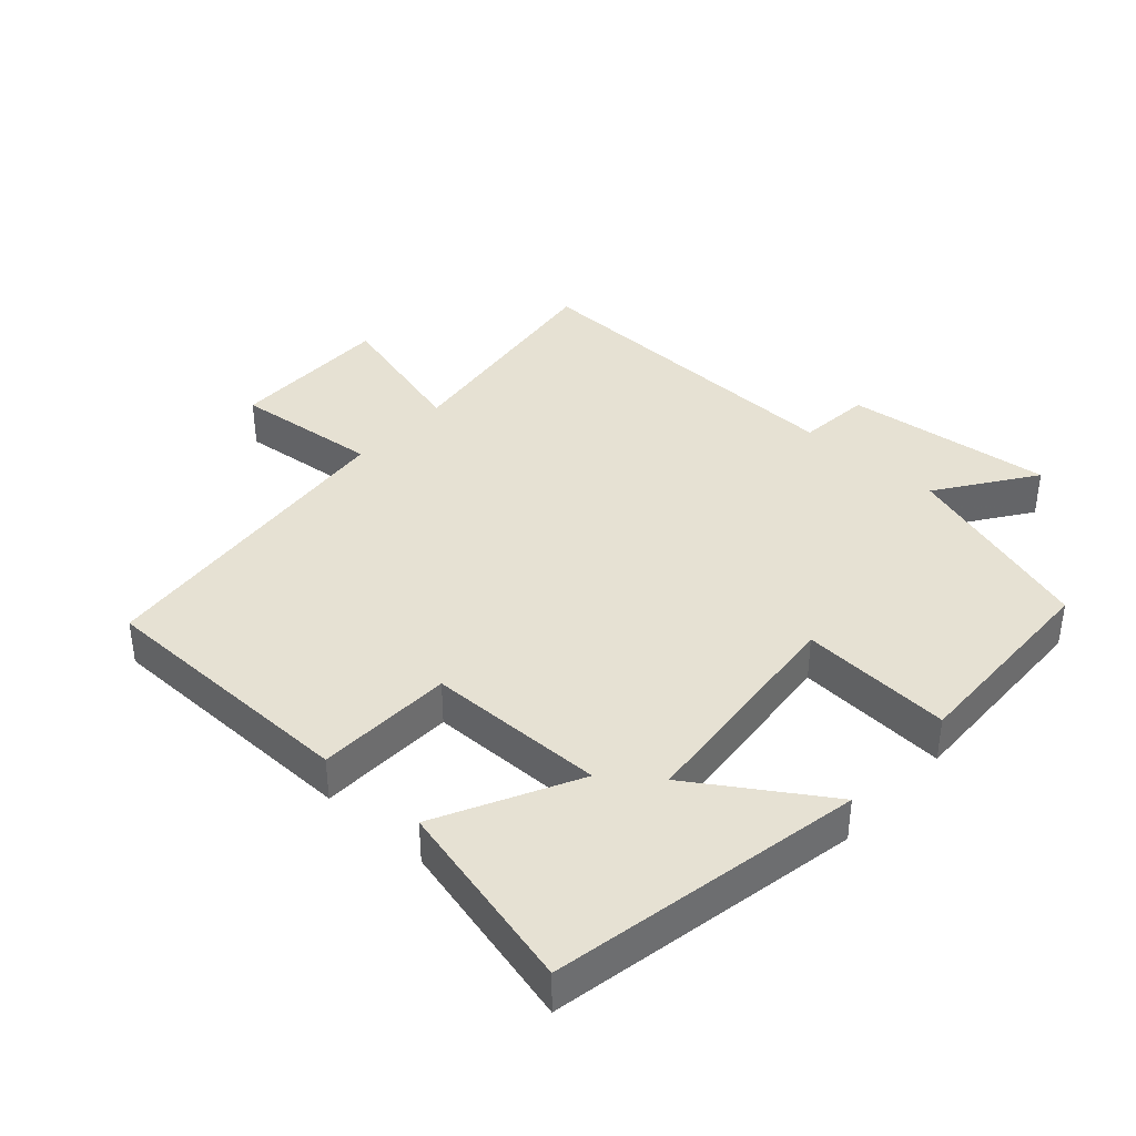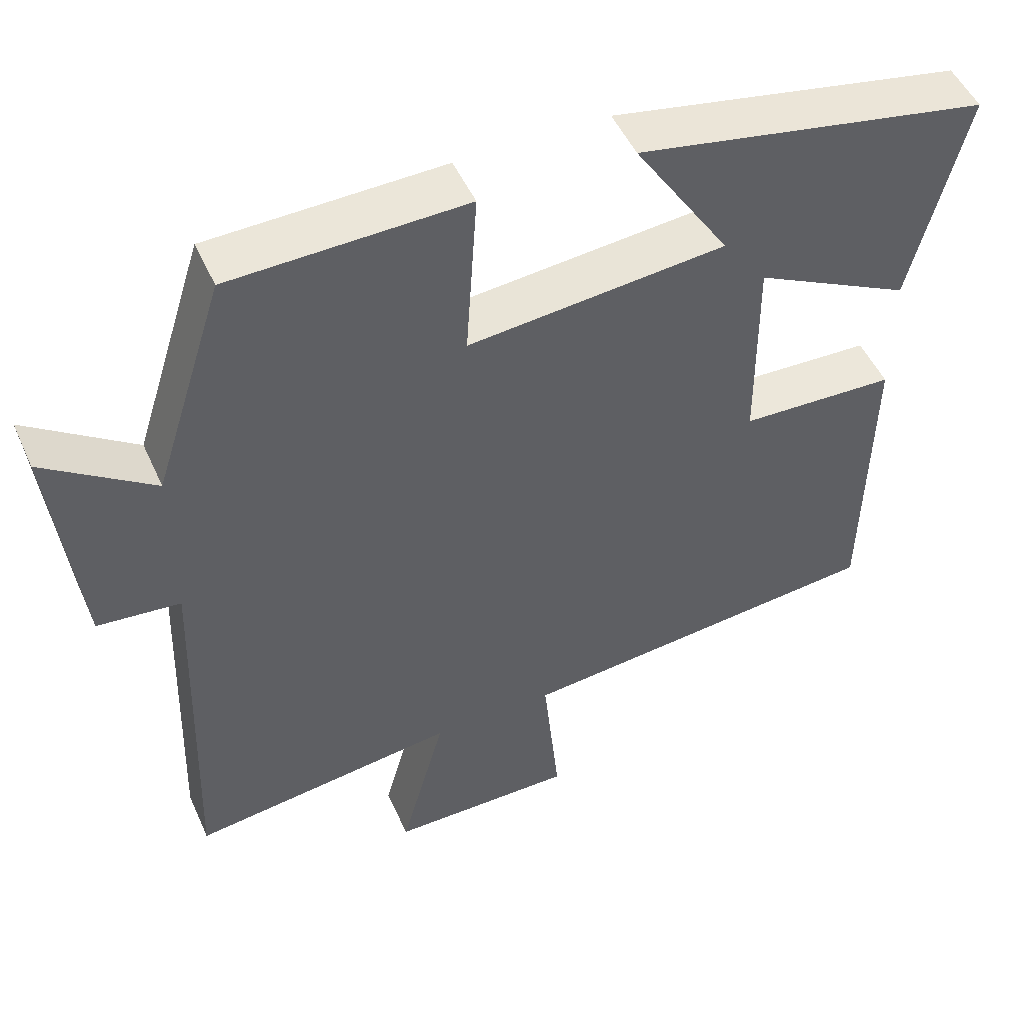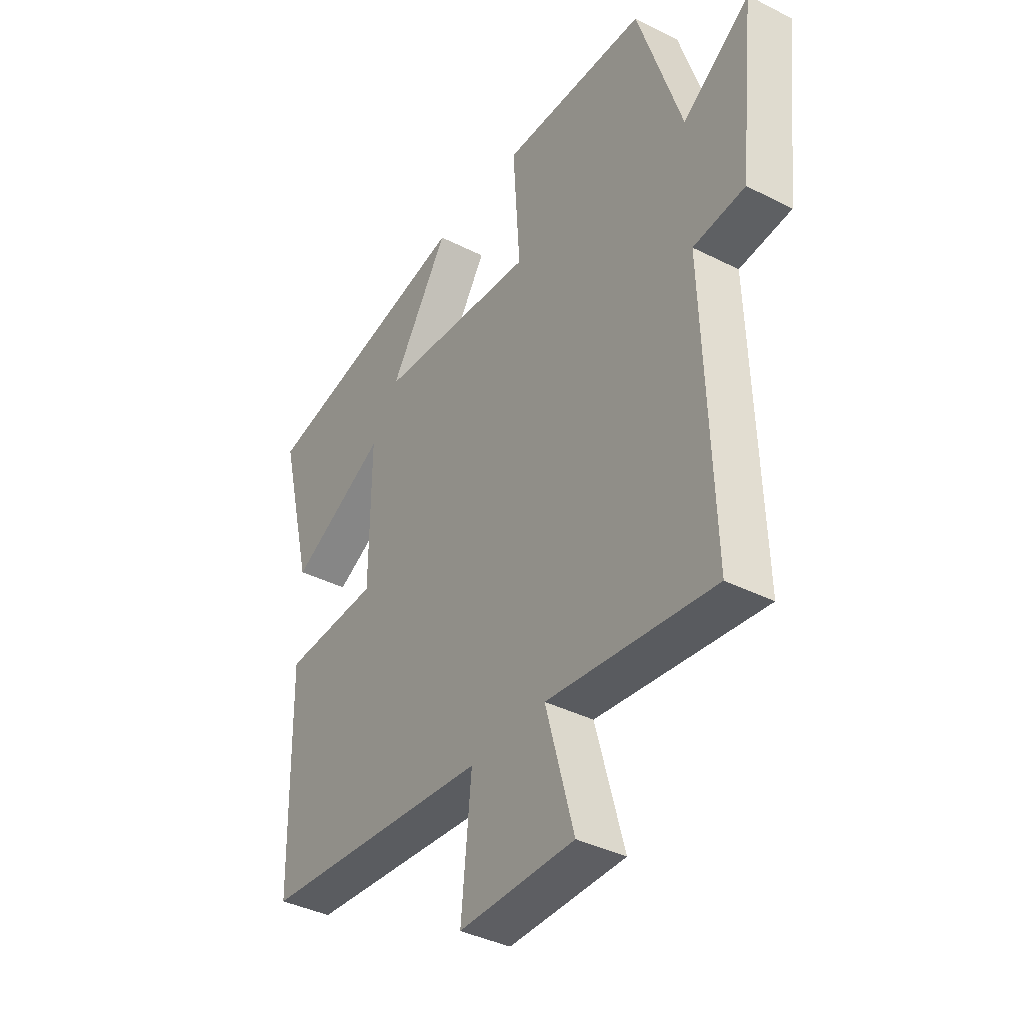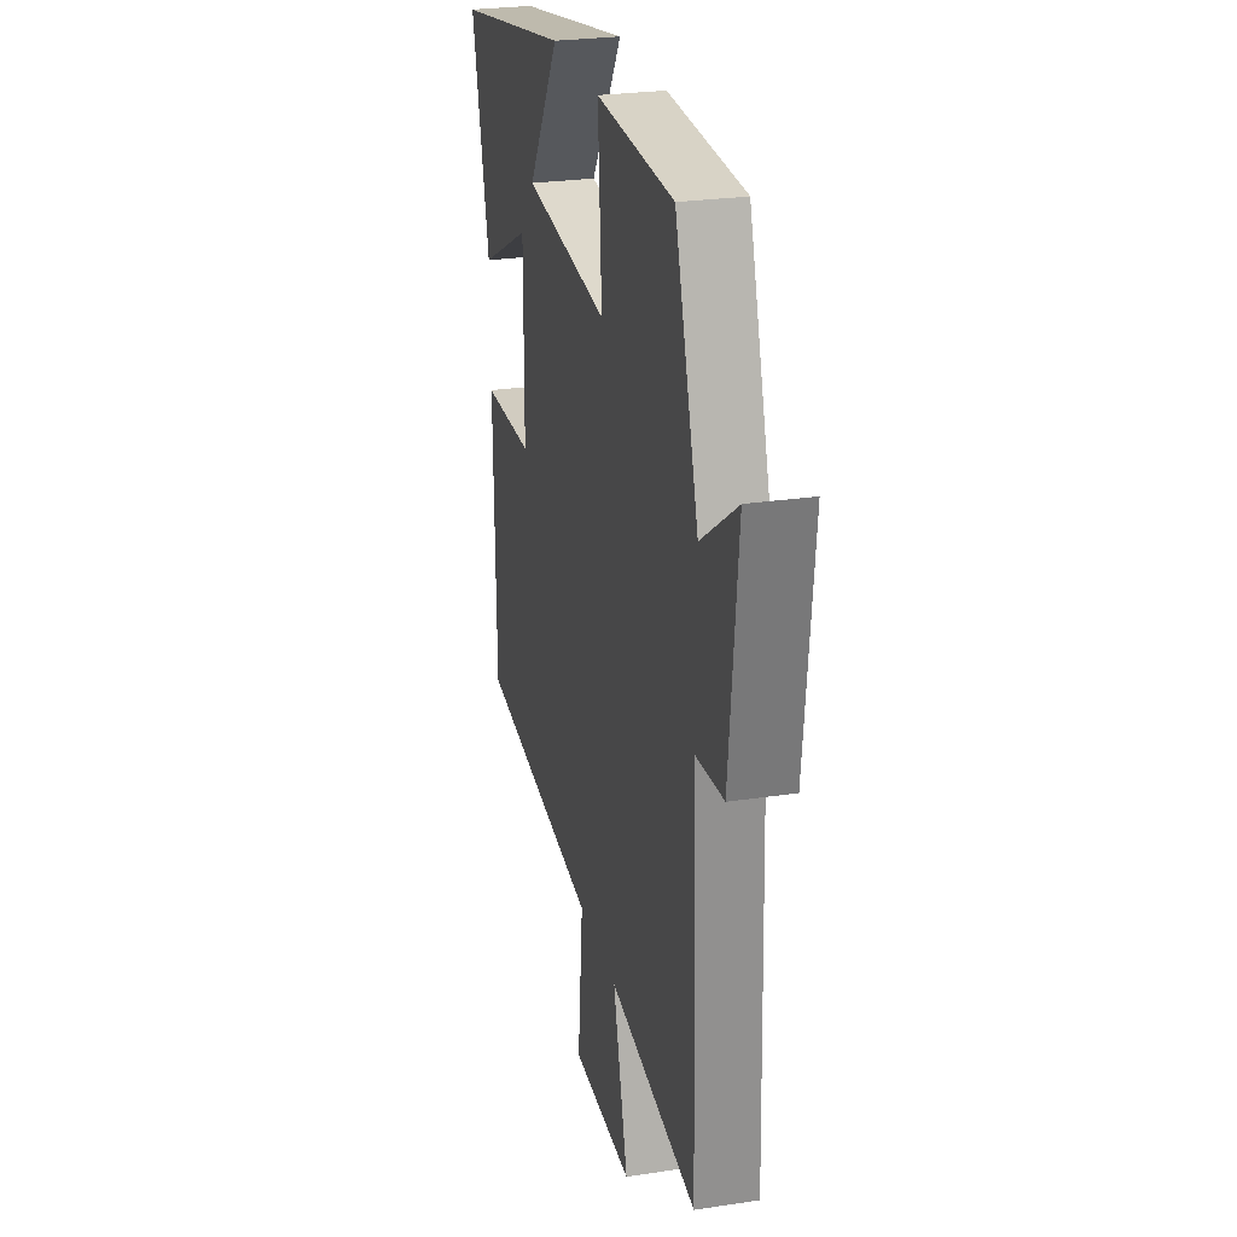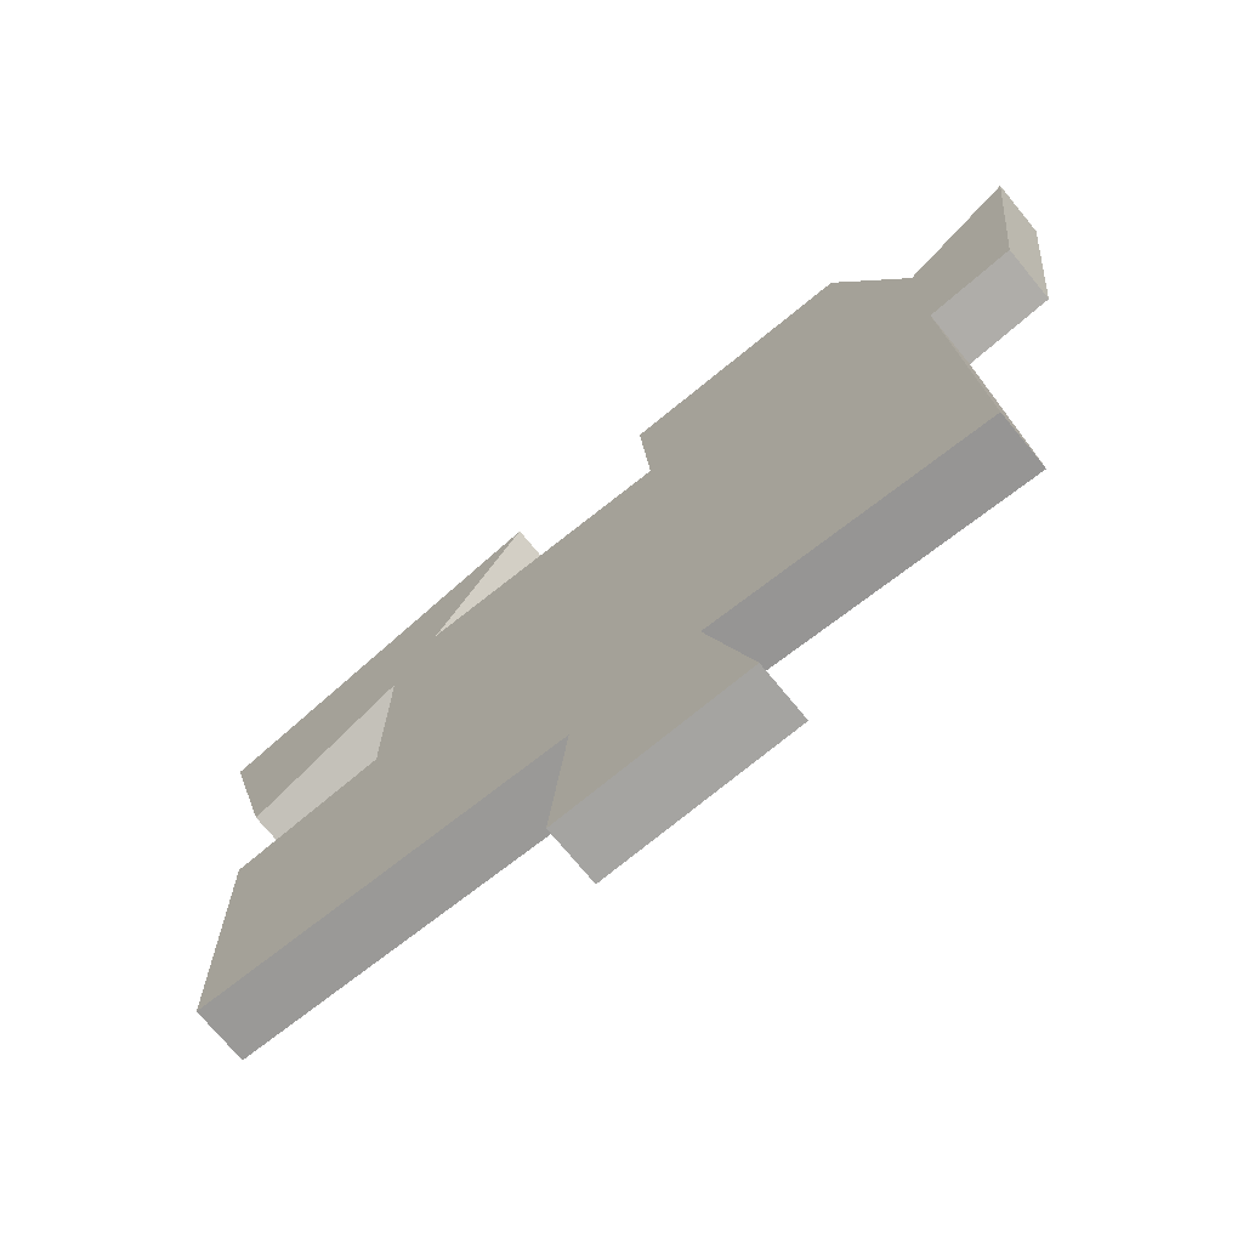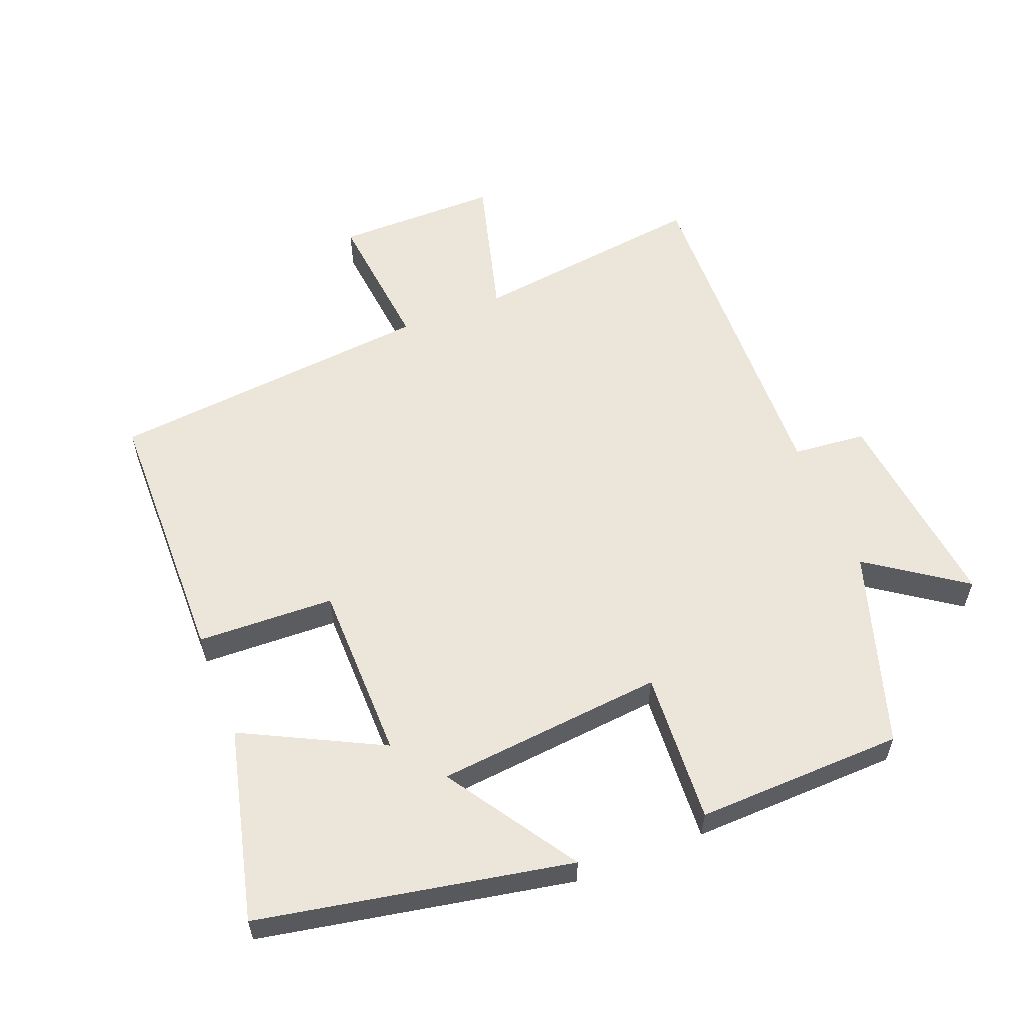
<metadata>
{"format":"obj","ext":"obj","renderer":"f3d","projection":"perspective","resolution":1024,"background":"white","views":[{"elev":38.8,"azim":-48.1,"up":"+Y"},{"elev":50.0,"azim":156.3,"up":"+Z"},{"elev":-38.7,"azim":57.5,"up":"+Z"},{"elev":26.5,"azim":76.7,"up":"+Z"},{"elev":-73.2,"azim":39.5,"up":"+Z"},{"elev":57.4,"azim":-21.7,"up":"+Y"}]}
</metadata>
<code>
v 0.518 0.07 -0.546
v 0.163 0.07 -0.5
v 0.223 0.07 -0.72
v -0.023 0.07 -0.72
v -0.001 0.07 -0.5
v -0.493 0.07 -0.452
v -0.5 0.07 -0.05
v -0.294 0.07 -0.042
v -0.292 0.07 0.226
v -0.5 0.07 0.12
v -0.572 0.07 0.41
v -0.105 0.07 0.5
v -0.232 0.07 0.304
v 0.11 0.07 0.272
v 0.095 0.07 0.5
v 0.406 0.07 0.492
v 0.5 0.07 0.198
v 0.644 0.07 0.299
v 0.61 0.07 -0.015
v 0.5 0.07 -0.026
v 0.518 0 -0.546
v 0.163 0 -0.5
v 0.223 0 -0.72
v -0.023 0 -0.72
v -0.001 0 -0.5
v -0.493 0 -0.452
v -0.5 0 -0.05
v -0.294 0 -0.042
v -0.292 0 0.226
v -0.5 0 0.12
v -0.572 0 0.41
v -0.105 0 0.5
v -0.232 0 0.304
v 0.11 0 0.272
v 0.095 0 0.5
v 0.406 0 0.492
v 0.5 0 0.198
v 0.644 0 0.299
v 0.61 0 -0.015
v 0.5 0 -0.026
f 17 18 19 20
f 15 16 17 20
f 14 15 20 1
f 13 14 1 2
f 10 11 12 13
f 9 10 13
f 8 9 13 2
f 5 6 7 8
f 5 8 2 3
f 3 4 5
f 40 39 38 37
f 40 37 36 35
f 21 40 35 34
f 22 21 34 33
f 33 32 31 30
f 33 30 29
f 22 33 29 28
f 28 27 26 25
f 23 22 28 25
f 25 24 23
f 1 21 22 2
f 2 22 23 3
f 3 23 24 4
f 4 24 25 5
f 5 25 26 6
f 6 26 27 7
f 7 27 28 8
f 8 28 29 9
f 9 29 30 10
f 10 30 31 11
f 11 31 32 12
f 12 32 33 13
f 13 33 34 14
f 14 34 35 15
f 15 35 36 16
f 16 36 37 17
f 17 37 38 18
f 18 38 39 19
f 19 39 40 20
f 20 40 21 1

</code>
